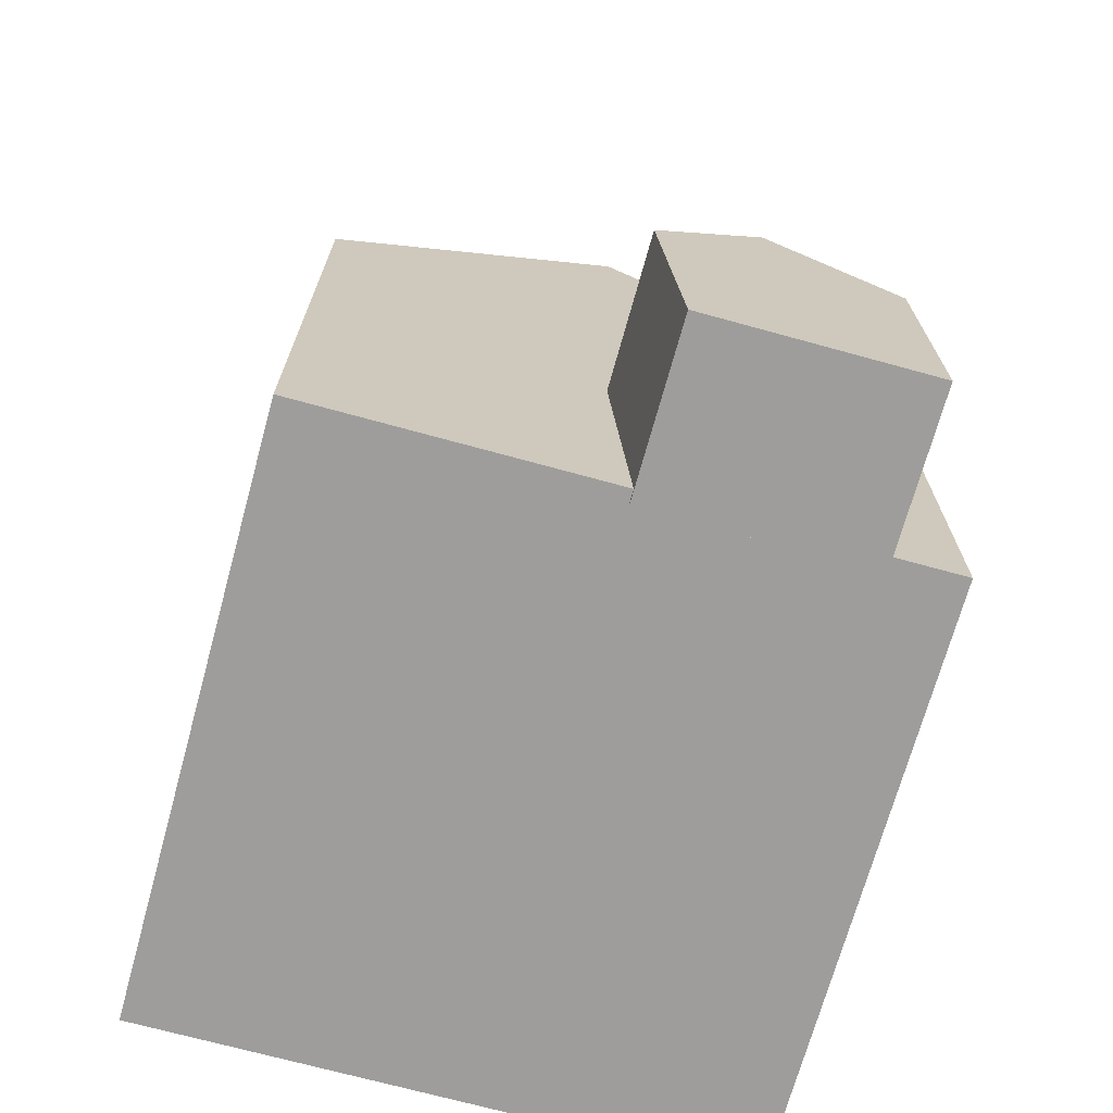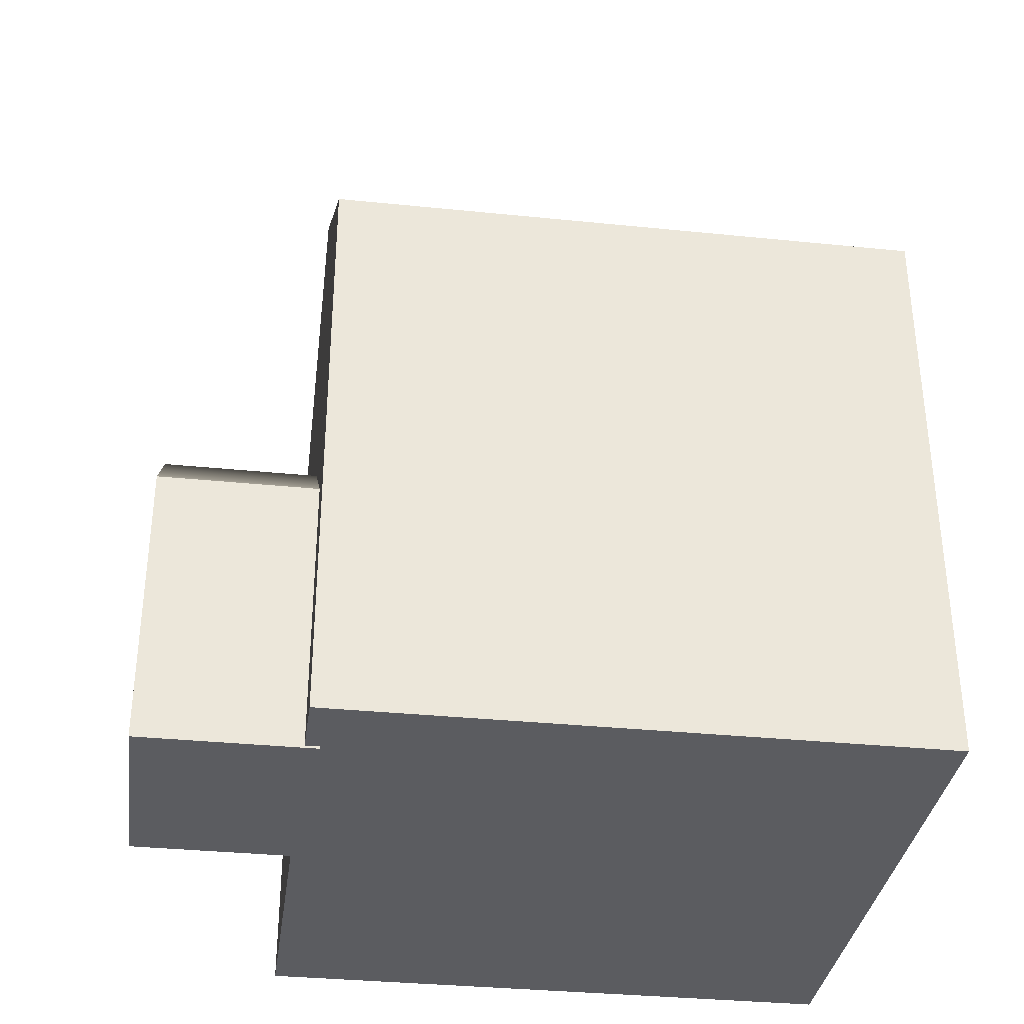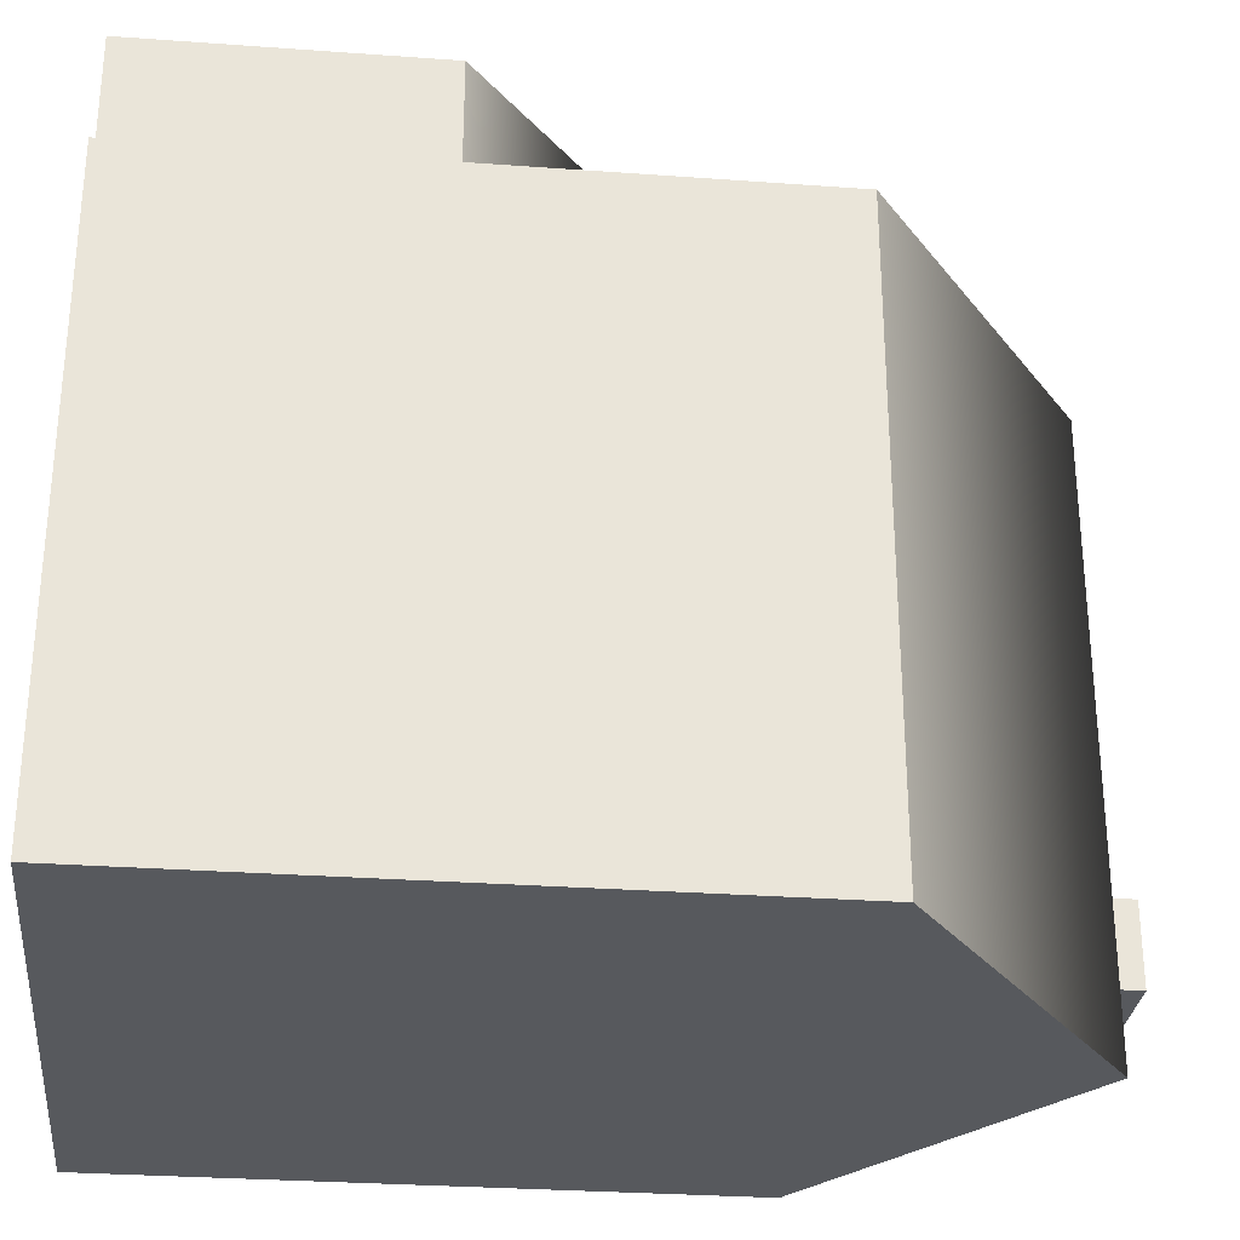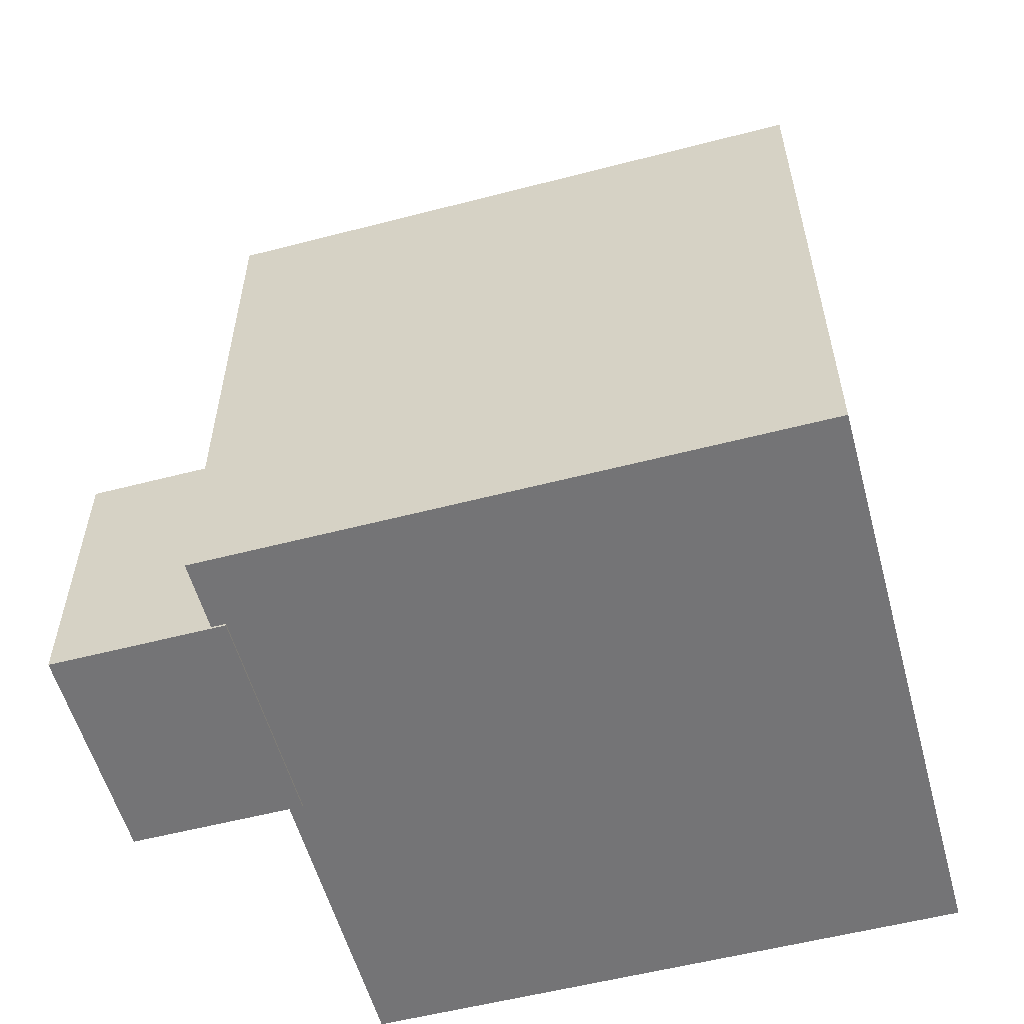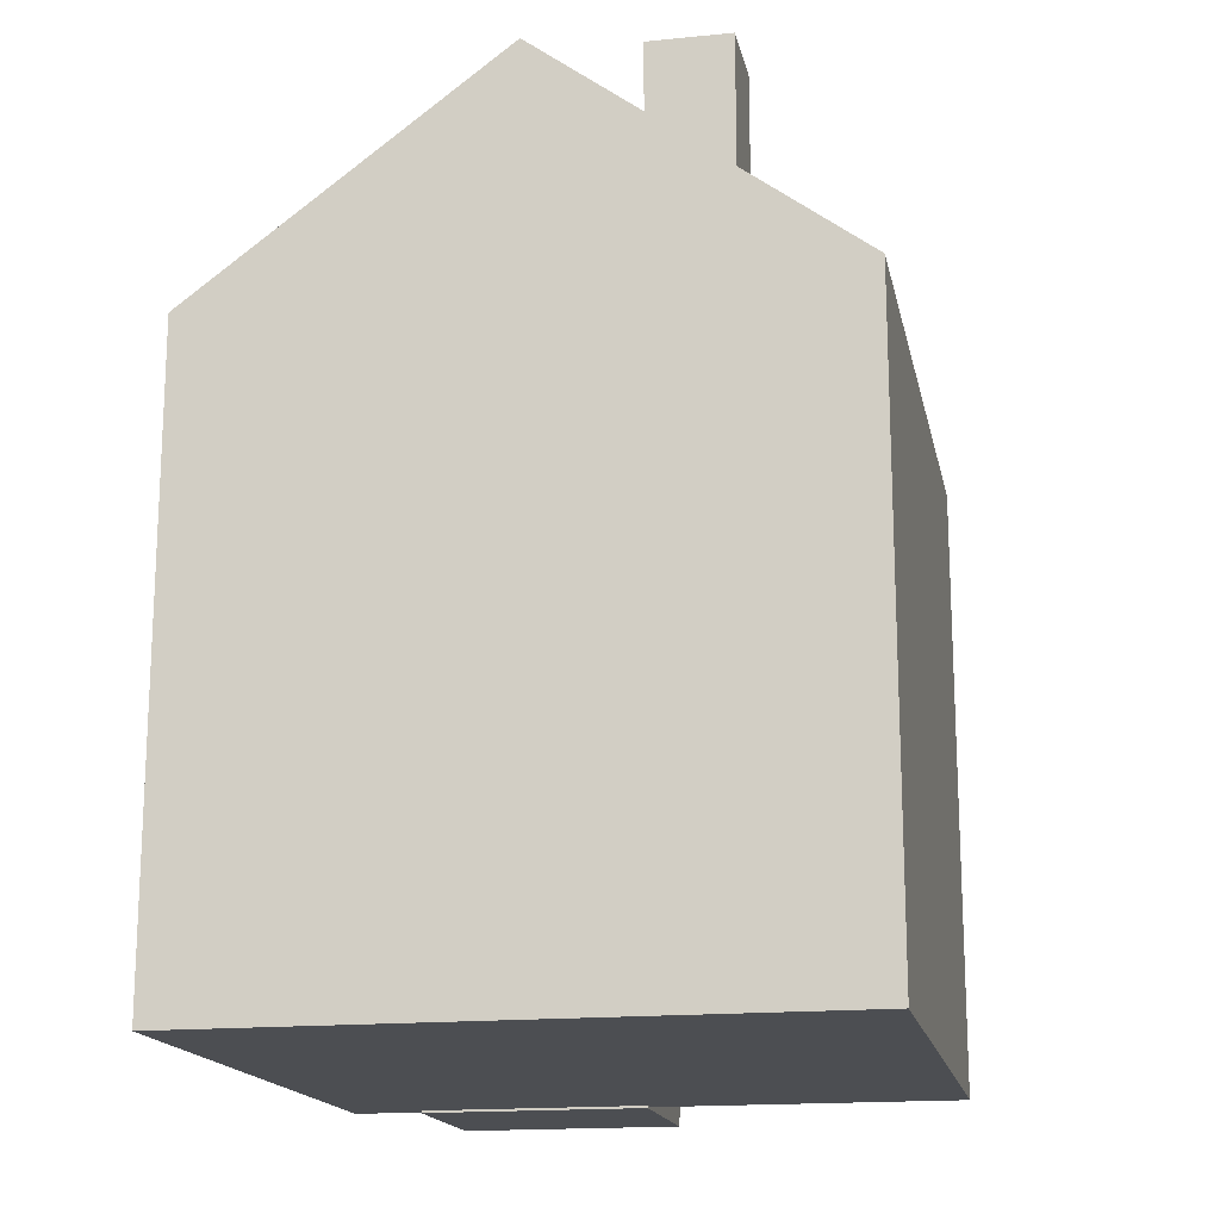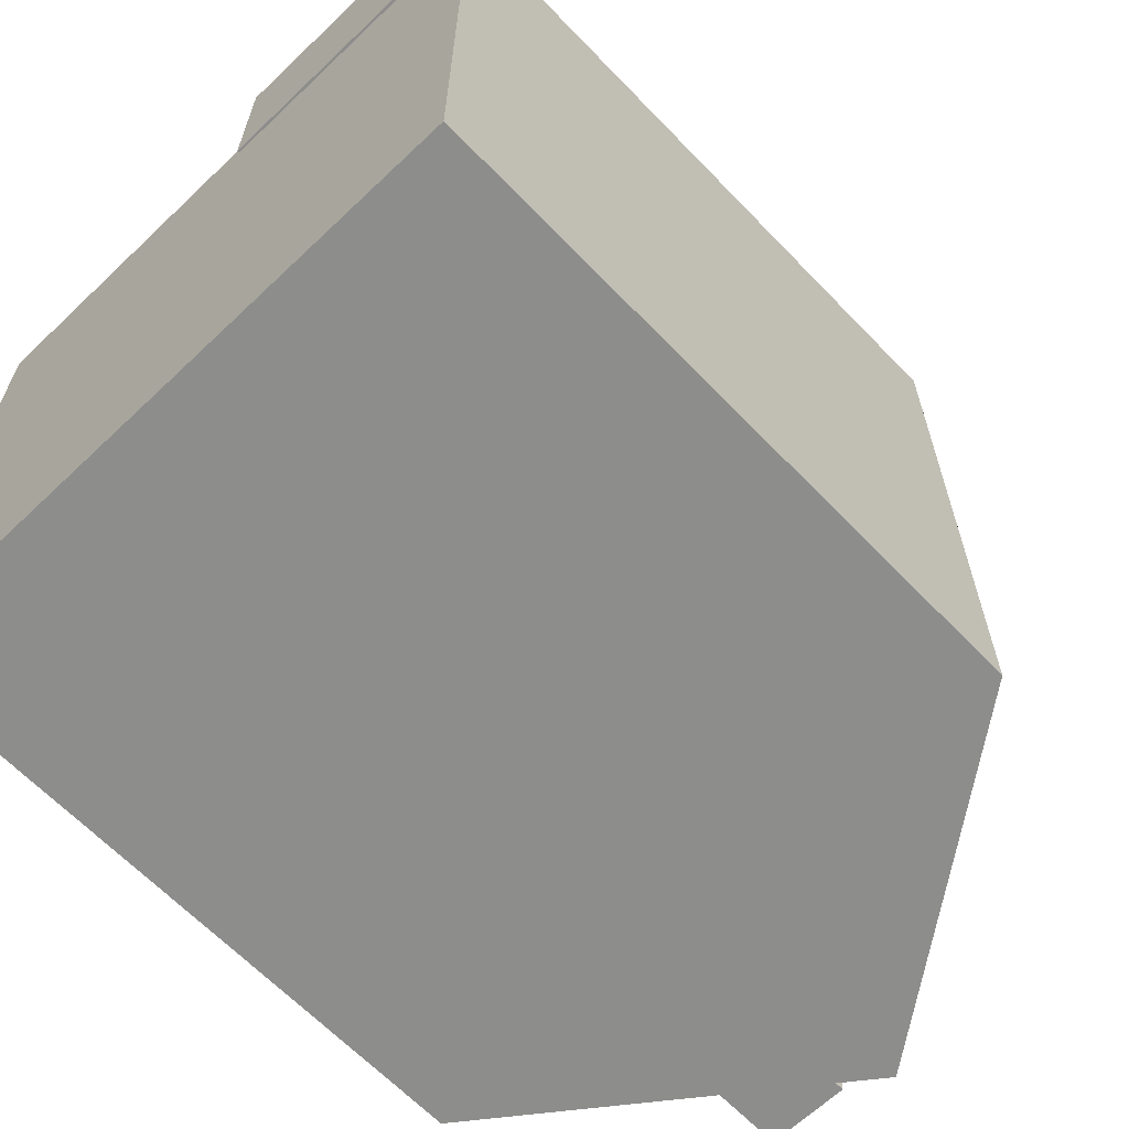
<metadata>
{"format":"obj","ext":"obj","renderer":"f3d","projection":"perspective","resolution":1024,"background":"white","views":[{"elev":-70.6,"azim":-15.4,"up":"+Y"},{"elev":-34.5,"azim":82.2,"up":"+Y"},{"elev":-29.7,"azim":83.9,"up":"+Z"},{"elev":-56.3,"azim":105.2,"up":"+Y"},{"elev":-16.7,"azim":-168.5,"up":"+Y"},{"elev":-64.5,"azim":43.8,"up":"+Z"}]}
</metadata>
<code>
g default
v -0.5 0.01002 0.5
v 0.5 0.01002 0.5
v -0.5 1.01 0.5
v 0.5 1.01 0.5
v -0.5 1.01 -0.5
v 0.5 1.01 -0.5
v -0.5 0.01002 -0.5
v 0.5 0.01002 -0.5
v 0 1.382 0.5
v 0 1.382 -0.5
g pCube1
f 1 2 3
f 2 4 3
f 4 9 3
f 3 9 5
f 5 9 10
f 8 7 6
f 7 5 6
f 5 10 6
f 7 8 1
f 1 8 2
f 2 8 4
f 4 8 6
f 7 1 5
f 5 1 3
f 10 9 6
f 6 9 4
g default
v -0.2763 1.147 -0.183
v -0.1417 1.147 -0.183
v -0.2763 1.459 -0.183
v -0.1417 1.459 -0.183
v -0.2763 1.459 -0.3176
v -0.1417 1.459 -0.3176
v -0.2763 1.147 -0.3176
v -0.1417 1.147 -0.3176
g pCube2
f 11 12 13
f 13 12 14
f 13 14 15
f 15 14 16
f 15 16 17
f 17 16 18
f 17 18 11
f 11 18 12
f 12 18 14
f 14 18 16
f 17 11 15
f 15 11 13
g default
v 0.008923 0.006163 0.7631
v 0.382 0.006163 0.7631
v -0.01991 0.4835 0.7631
v 0.382 0.4835 0.7631
v -0.01991 0.4835 0.4763
v 0.382 0.4835 0.4763
v 0.008923 0.006163 0.4763
v 0.382 0.006163 0.4763
v 0.1666 0.6612 0.7631
v 0.1666 0.6612 0.4763
g pasted__pCube1 group
f 20 22 19
f 19 22 21
f 22 27 21
f 21 27 23
f 23 27 28
f 26 25 24
f 25 23 24
f 23 28 24
f 25 26 19
f 19 26 20
f 20 26 22
f 22 26 24
f 25 19 23
f 23 19 21
f 28 27 24
f 24 27 22

</code>
